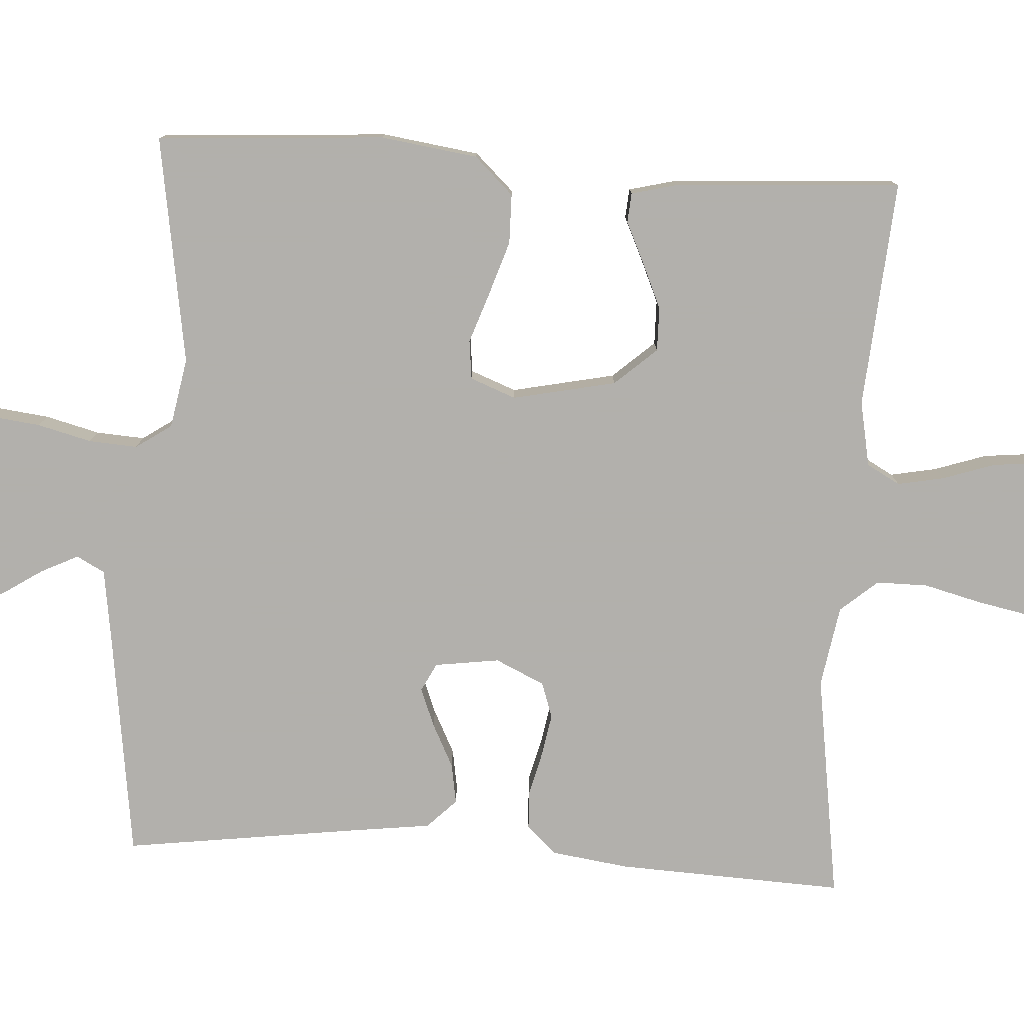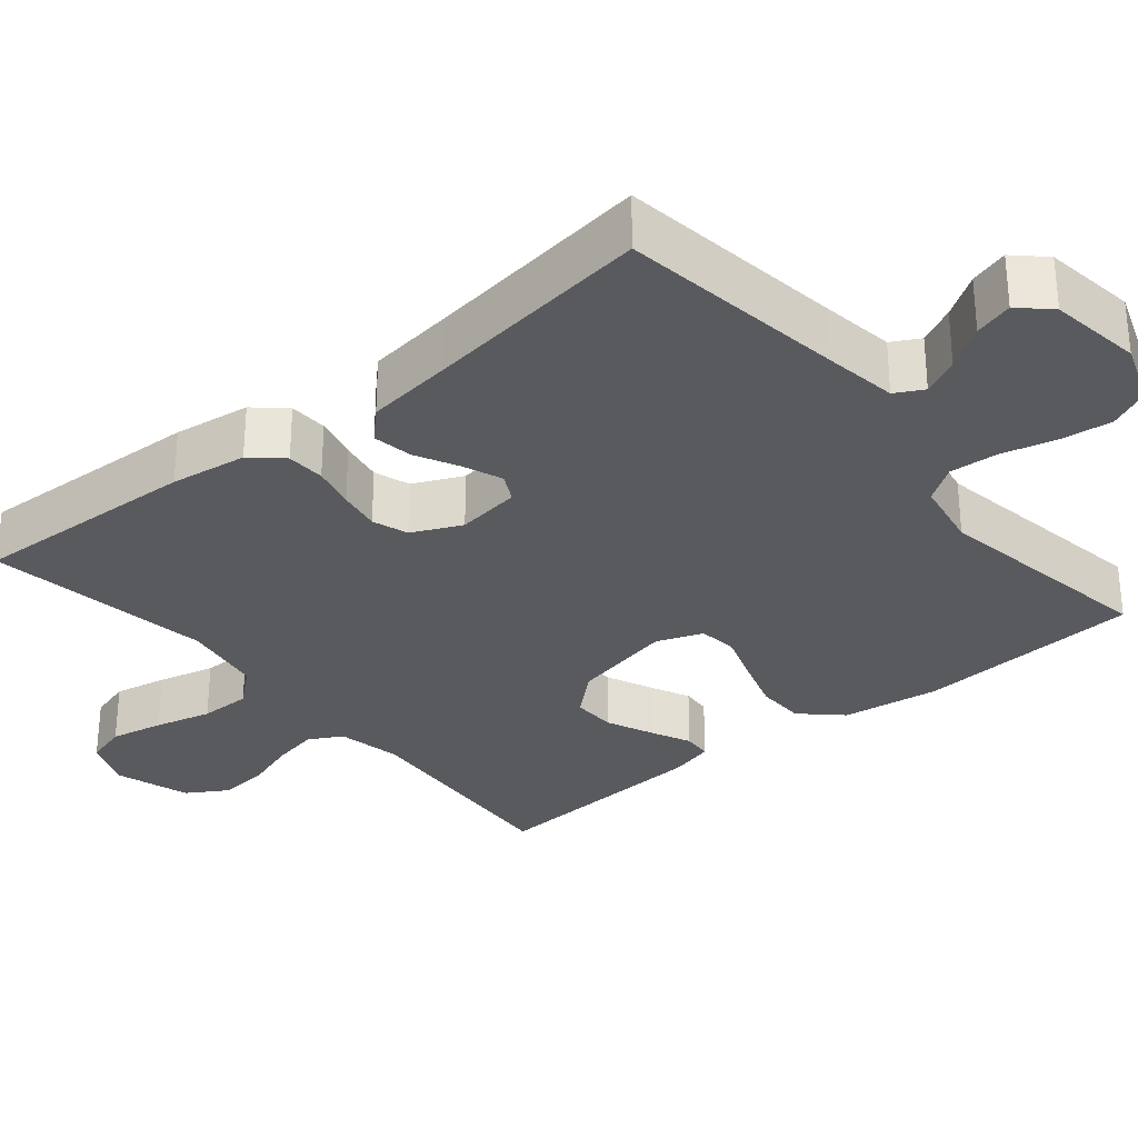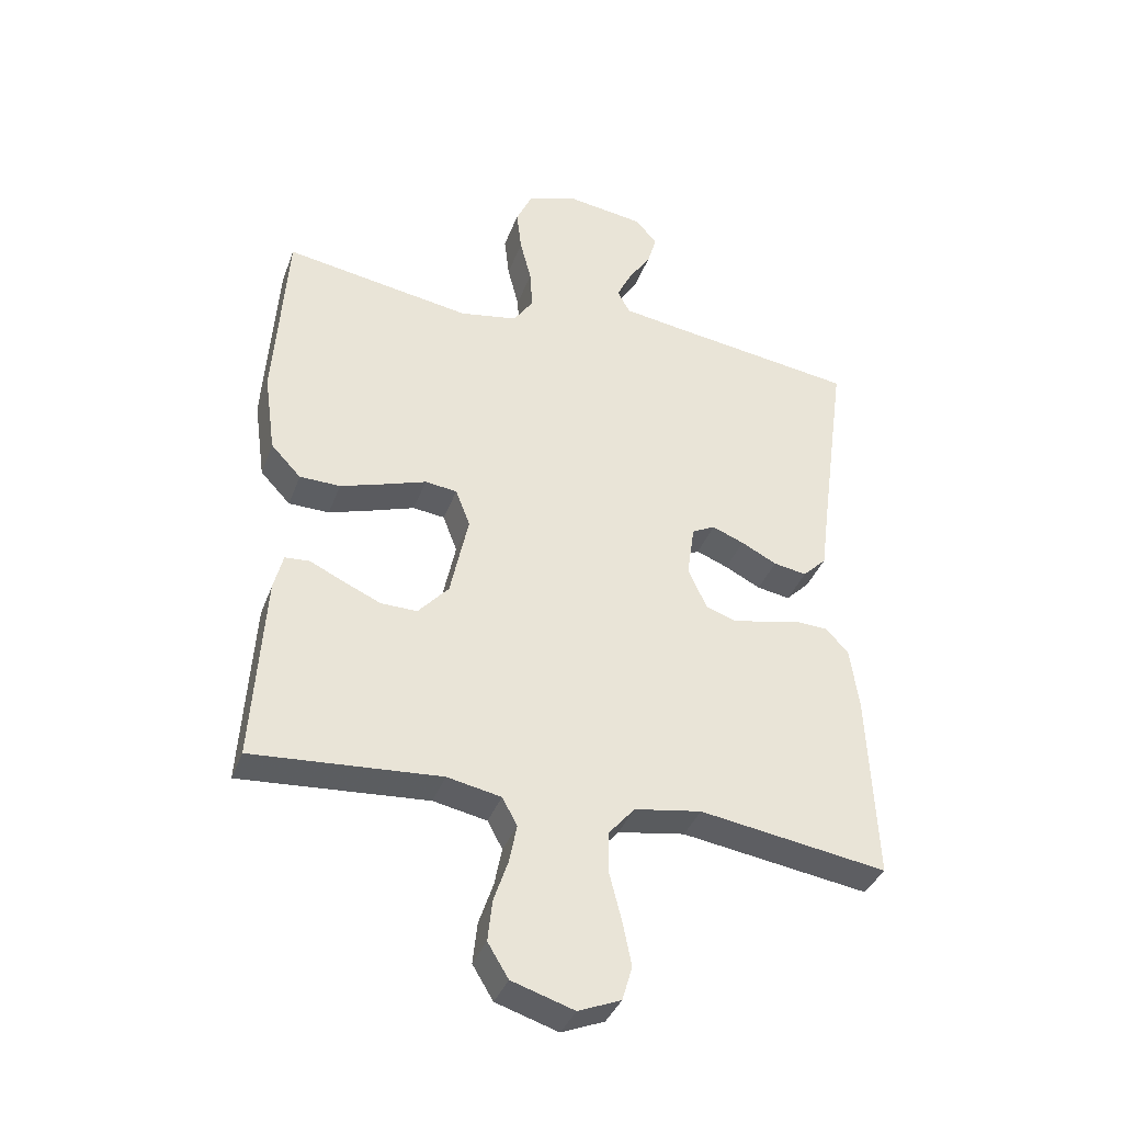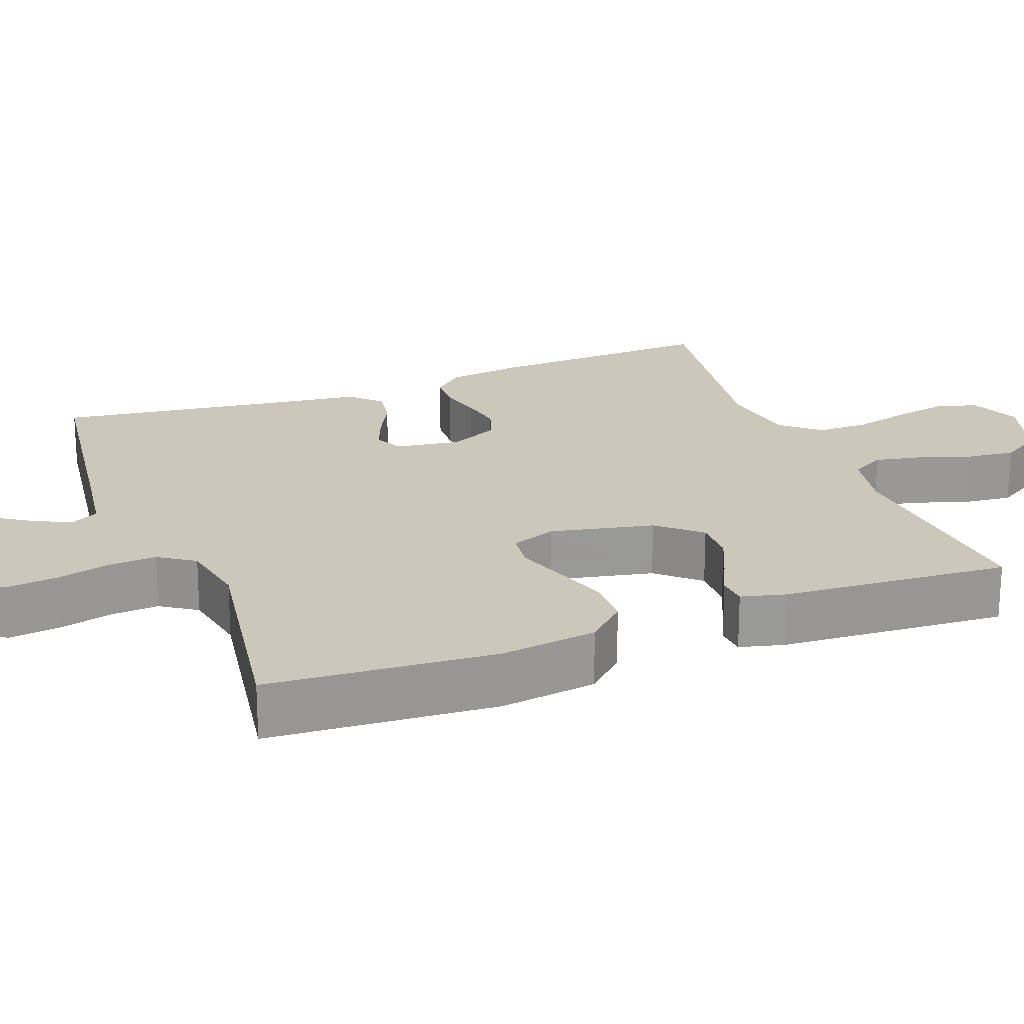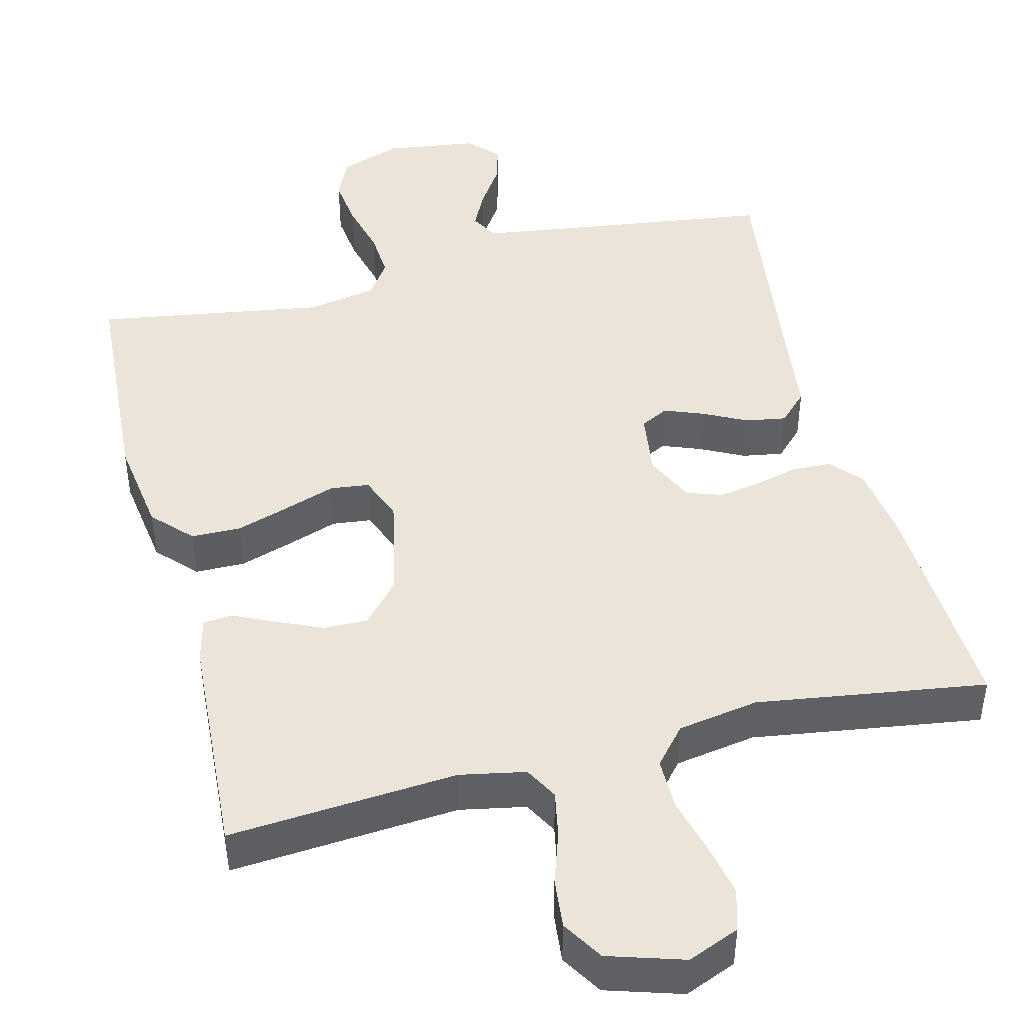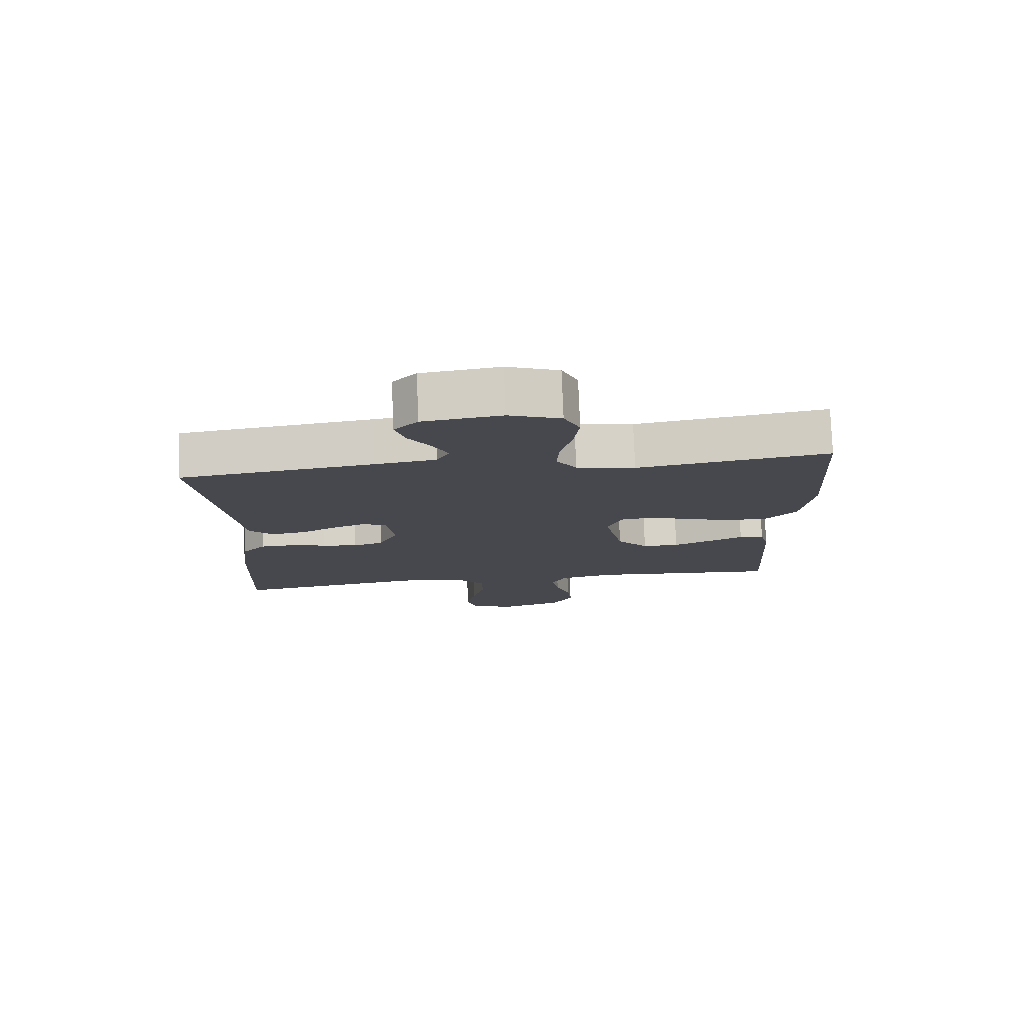
<metadata>
{"format":"obj","ext":"obj","renderer":"f3d","projection":"perspective","resolution":1024,"background":"white","views":[{"elev":-78.6,"azim":86.4,"up":"+Y"},{"elev":-30.6,"azim":-50.4,"up":"+Y"},{"elev":-37.7,"azim":160.8,"up":"+Z"},{"elev":21.6,"azim":69.1,"up":"+Y"},{"elev":45.0,"azim":165.7,"up":"+Y"},{"elev":78.0,"azim":-2.2,"up":"+Z"}]}
</metadata>
<code>
v 0.5 0.07 0.5
v 0.52 0.07 0.2
v 0.502 0.07 0.072
v 0.454 0.07 0.021
v 0.389 0.07 0.02
v 0.318 0.07 0.043
v 0.251 0.07 0.066
v 0.2 0.07 0.06
v 0.177 0.07 0
v 0.206 0.07 -0.136
v 0.255 0.07 -0.191
v 0.313 0.07 -0.19
v 0.374 0.07 -0.163
v 0.427 0.07 -0.138
v 0.466 0.07 -0.141
v 0.481 0.07 -0.2
v 0.5 0.07 -0.5
v 0.2 0.07 -0.477
v 0.114 0.07 -0.494
v 0.09 0.07 -0.538
v 0.102 0.07 -0.599
v 0.125 0.07 -0.667
v 0.132 0.07 -0.733
v 0.099 0.07 -0.787
v 0 0.07 -0.818
v -0.068 0.07 -0.79
v -0.084 0.07 -0.735
v -0.07 0.07 -0.665
v -0.051 0.07 -0.59
v -0.051 0.07 -0.522
v -0.093 0.07 -0.473
v -0.2 0.07 -0.455
v -0.5 0.07 -0.5
v -0.487 0.07 -0.2
v -0.473 0.07 -0.099
v -0.437 0.07 -0.059
v -0.386 0.07 -0.057
v -0.329 0.07 -0.071
v -0.273 0.07 -0.081
v -0.226 0.07 -0.065
v -0.196 0.07 0
v -0.208 0.07 0.085
v -0.245 0.07 0.104
v -0.296 0.07 0.084
v -0.353 0.07 0.055
v -0.406 0.07 0.046
v -0.444 0.07 0.084
v -0.459 0.07 0.2
v -0.5 0.07 0.5
v -0.2 0.07 0.541
v -0.104 0.07 0.555
v -0.084 0.07 0.592
v -0.108 0.07 0.641
v -0.144 0.07 0.696
v -0.159 0.07 0.747
v -0.122 0.07 0.786
v 0 0.07 0.803
v 0.081 0.07 0.774
v 0.106 0.07 0.719
v 0.098 0.07 0.651
v 0.08 0.07 0.58
v 0.076 0.07 0.516
v 0.108 0.07 0.469
v 0.2 0.07 0.452
v 0.5 0 0.5
v 0.52 0 0.2
v 0.502 0 0.072
v 0.454 0 0.021
v 0.389 0 0.02
v 0.318 0 0.043
v 0.251 0 0.066
v 0.2 0 0.06
v 0.177 0 0
v 0.206 0 -0.136
v 0.255 0 -0.191
v 0.313 0 -0.19
v 0.374 0 -0.163
v 0.427 0 -0.138
v 0.466 0 -0.141
v 0.481 0 -0.2
v 0.5 0 -0.5
v 0.2 0 -0.477
v 0.114 0 -0.494
v 0.09 0 -0.538
v 0.102 0 -0.599
v 0.125 0 -0.667
v 0.132 0 -0.733
v 0.099 0 -0.787
v 0 0 -0.818
v -0.068 0 -0.79
v -0.084 0 -0.735
v -0.07 0 -0.665
v -0.051 0 -0.59
v -0.051 0 -0.522
v -0.093 0 -0.473
v -0.2 0 -0.455
v -0.5 0 -0.5
v -0.487 0 -0.2
v -0.473 0 -0.099
v -0.437 0 -0.059
v -0.386 0 -0.057
v -0.329 0 -0.071
v -0.273 0 -0.081
v -0.226 0 -0.065
v -0.196 0 0
v -0.208 0 0.085
v -0.245 0 0.104
v -0.296 0 0.084
v -0.353 0 0.055
v -0.406 0 0.046
v -0.444 0 0.084
v -0.459 0 0.2
v -0.5 0 0.5
v -0.2 0 0.541
v -0.104 0 0.555
v -0.084 0 0.592
v -0.108 0 0.641
v -0.144 0 0.696
v -0.159 0 0.747
v -0.122 0 0.786
v 0 0 0.803
v 0.081 0 0.774
v 0.106 0 0.719
v 0.098 0 0.651
v 0.08 0 0.58
v 0.076 0 0.516
v 0.108 0 0.469
v 0.2 0 0.452
f 59 60 61
f 58 59 61
f 57 58 61
f 56 57 61
f 55 56 61
f 54 55 61
f 53 54 61
f 52 53 61 62
f 51 52 62 63
f 48 49 50
f 50 51 63
f 48 50 63
f 47 48 63
f 46 47 63
f 45 46 63
f 44 45 63
f 36 37 38
f 35 36 38
f 34 35 38
f 33 34 38
f 32 33 38
f 31 32 38 39
f 30 31 39 40
f 27 28 29
f 26 27 29
f 25 26 29
f 24 25 29
f 23 24 29
f 22 23 29
f 21 22 29
f 20 21 29 30
f 30 40 41
f 20 30 41
f 19 20 41
f 16 17 18
f 15 16 18
f 14 15 18
f 13 14 18
f 12 13 18 19
f 5 6 7
f 4 5 7
f 3 4 7
f 2 3 7
f 1 2 7
f 64 1 7
f 64 7 8
f 43 44 63 64
f 64 8 9
f 43 64 9
f 42 43 9
f 41 42 9 10
f 19 41 10 11
f 11 12 19
f 125 124 123
f 125 123 122
f 125 122 121
f 125 121 120
f 125 120 119
f 125 119 118
f 125 118 117
f 126 125 117 116
f 127 126 116 115
f 114 113 112
f 127 115 114
f 127 114 112
f 127 112 111
f 127 111 110
f 127 110 109
f 127 109 108
f 102 101 100
f 102 100 99
f 102 99 98
f 102 98 97
f 102 97 96
f 103 102 96 95
f 104 103 95 94
f 93 92 91
f 93 91 90
f 93 90 89
f 93 89 88
f 93 88 87
f 93 87 86
f 93 86 85
f 94 93 85 84
f 105 104 94
f 105 94 84
f 105 84 83
f 82 81 80
f 82 80 79
f 82 79 78
f 82 78 77
f 83 82 77 76
f 71 70 69
f 71 69 68
f 71 68 67
f 71 67 66
f 71 66 65
f 71 65 128
f 72 71 128
f 128 127 108 107
f 73 72 128
f 73 128 107
f 73 107 106
f 74 73 106 105
f 75 74 105 83
f 83 76 75
f 1 65 66 2
f 2 66 67 3
f 3 67 68 4
f 4 68 69 5
f 5 69 70 6
f 6 70 71 7
f 7 71 72 8
f 8 72 73 9
f 9 73 74 10
f 10 74 75 11
f 11 75 76 12
f 12 76 77 13
f 13 77 78 14
f 14 78 79 15
f 15 79 80 16
f 16 80 81 17
f 17 81 82 18
f 18 82 83 19
f 19 83 84 20
f 20 84 85 21
f 21 85 86 22
f 22 86 87 23
f 23 87 88 24
f 24 88 89 25
f 25 89 90 26
f 26 90 91 27
f 27 91 92 28
f 28 92 93 29
f 29 93 94 30
f 30 94 95 31
f 31 95 96 32
f 32 96 97 33
f 33 97 98 34
f 34 98 99 35
f 35 99 100 36
f 36 100 101 37
f 37 101 102 38
f 38 102 103 39
f 39 103 104 40
f 40 104 105 41
f 41 105 106 42
f 42 106 107 43
f 43 107 108 44
f 44 108 109 45
f 45 109 110 46
f 46 110 111 47
f 47 111 112 48
f 48 112 113 49
f 49 113 114 50
f 50 114 115 51
f 51 115 116 52
f 52 116 117 53
f 53 117 118 54
f 54 118 119 55
f 55 119 120 56
f 56 120 121 57
f 57 121 122 58
f 58 122 123 59
f 59 123 124 60
f 60 124 125 61
f 61 125 126 62
f 62 126 127 63
f 63 127 128 64
f 64 128 65 1

</code>
